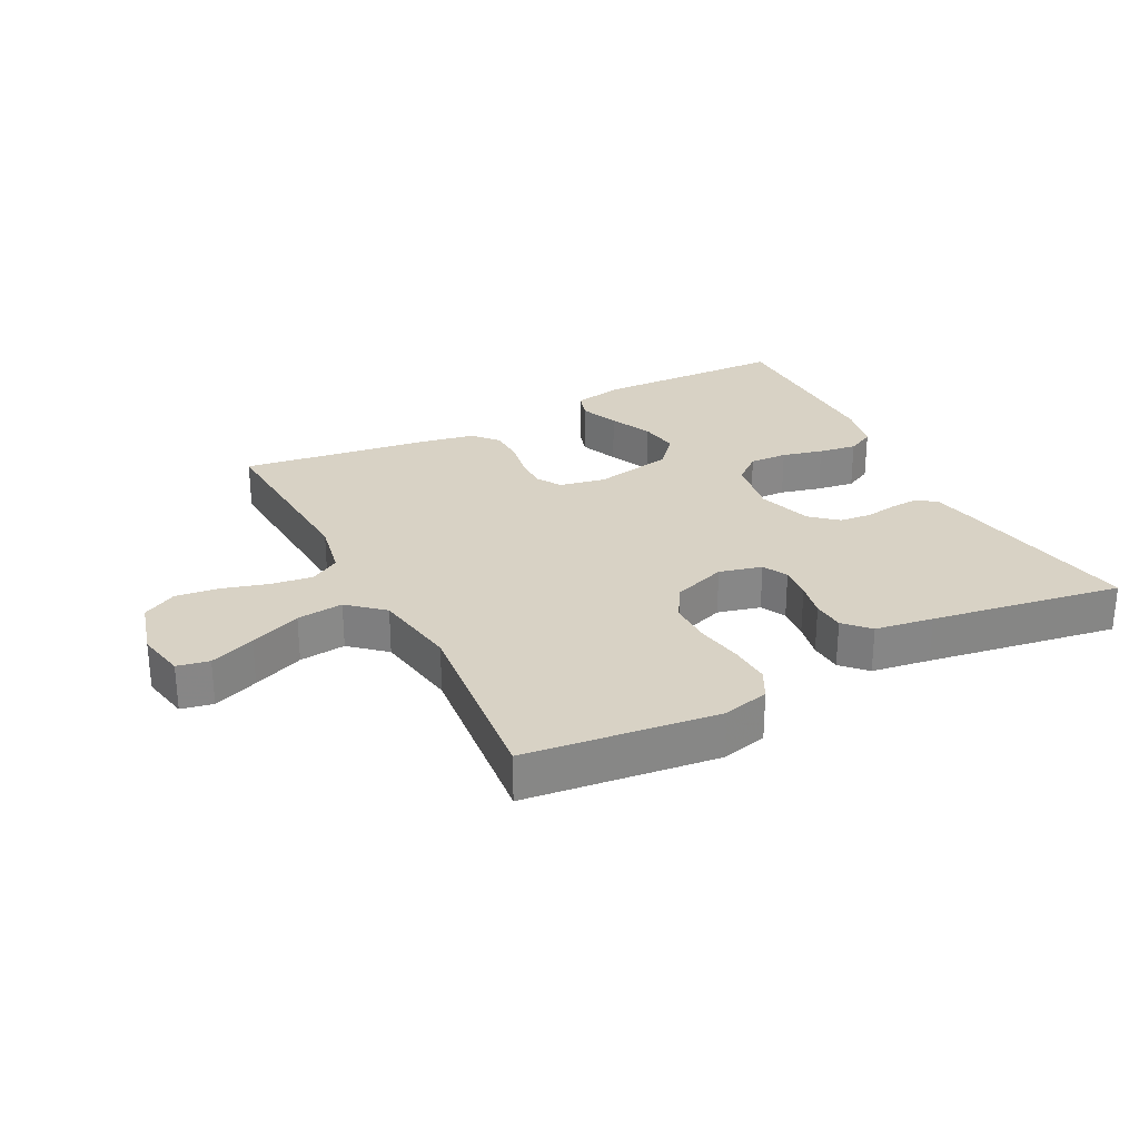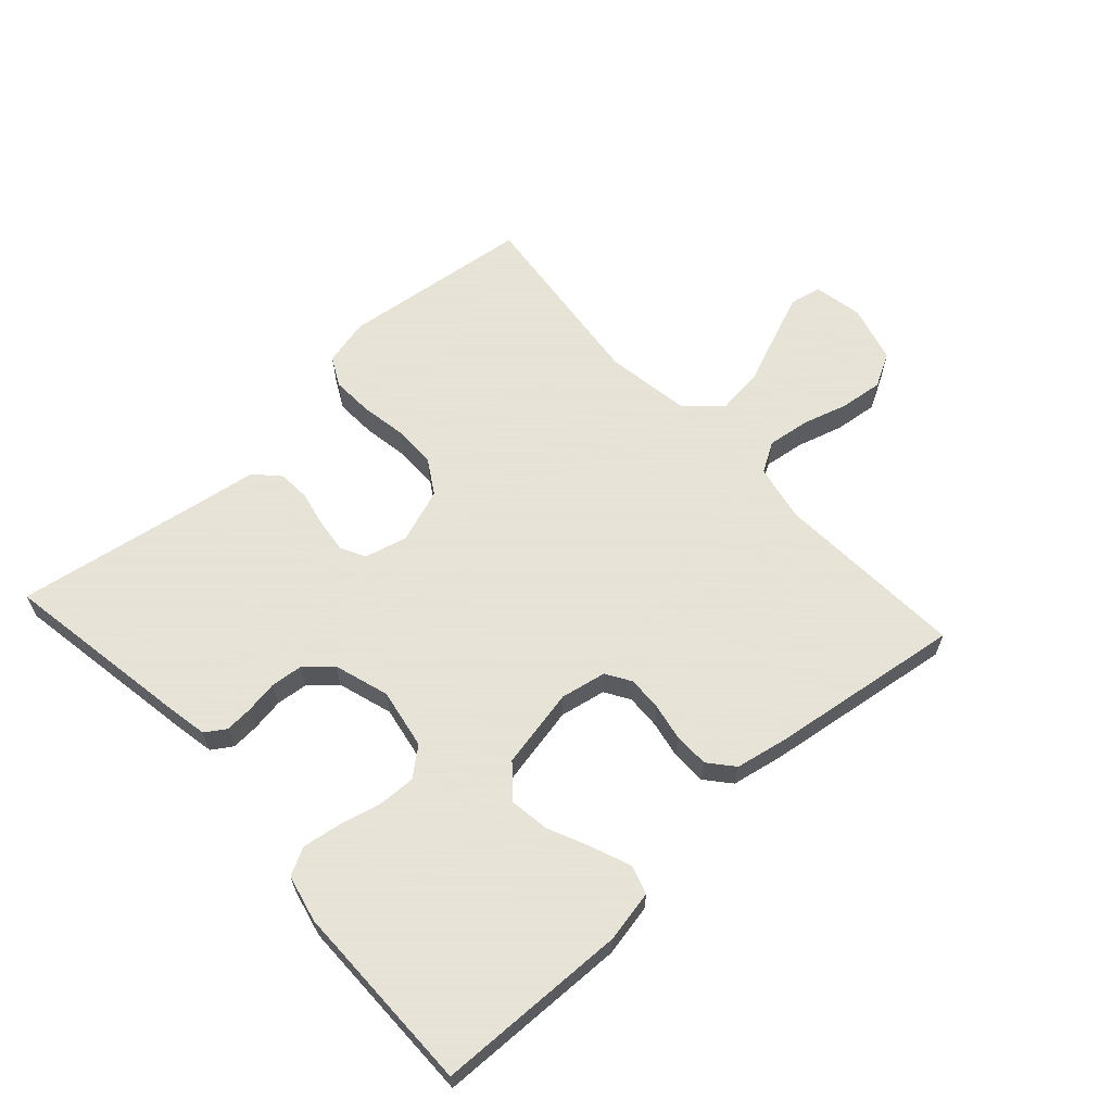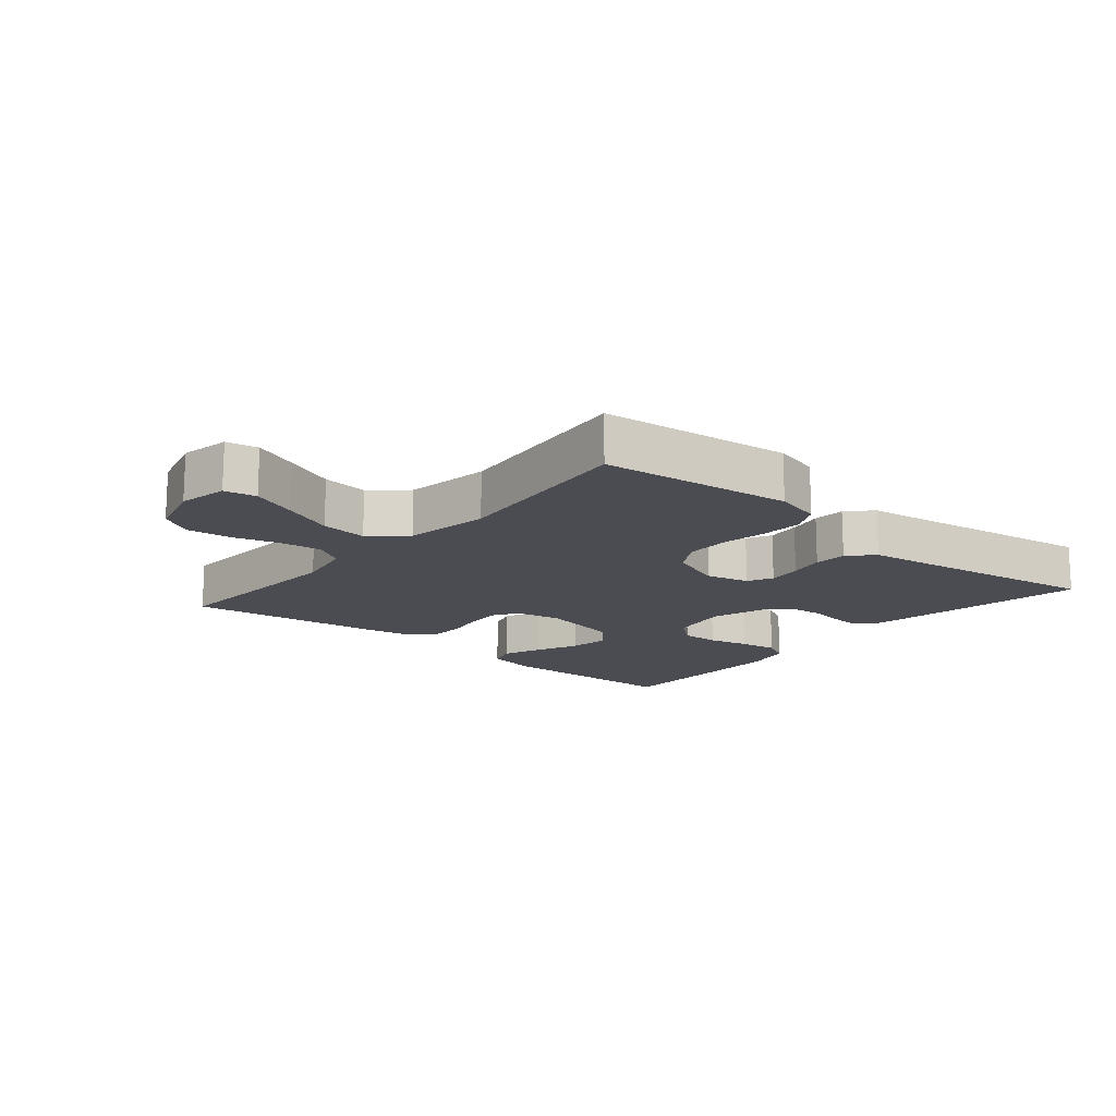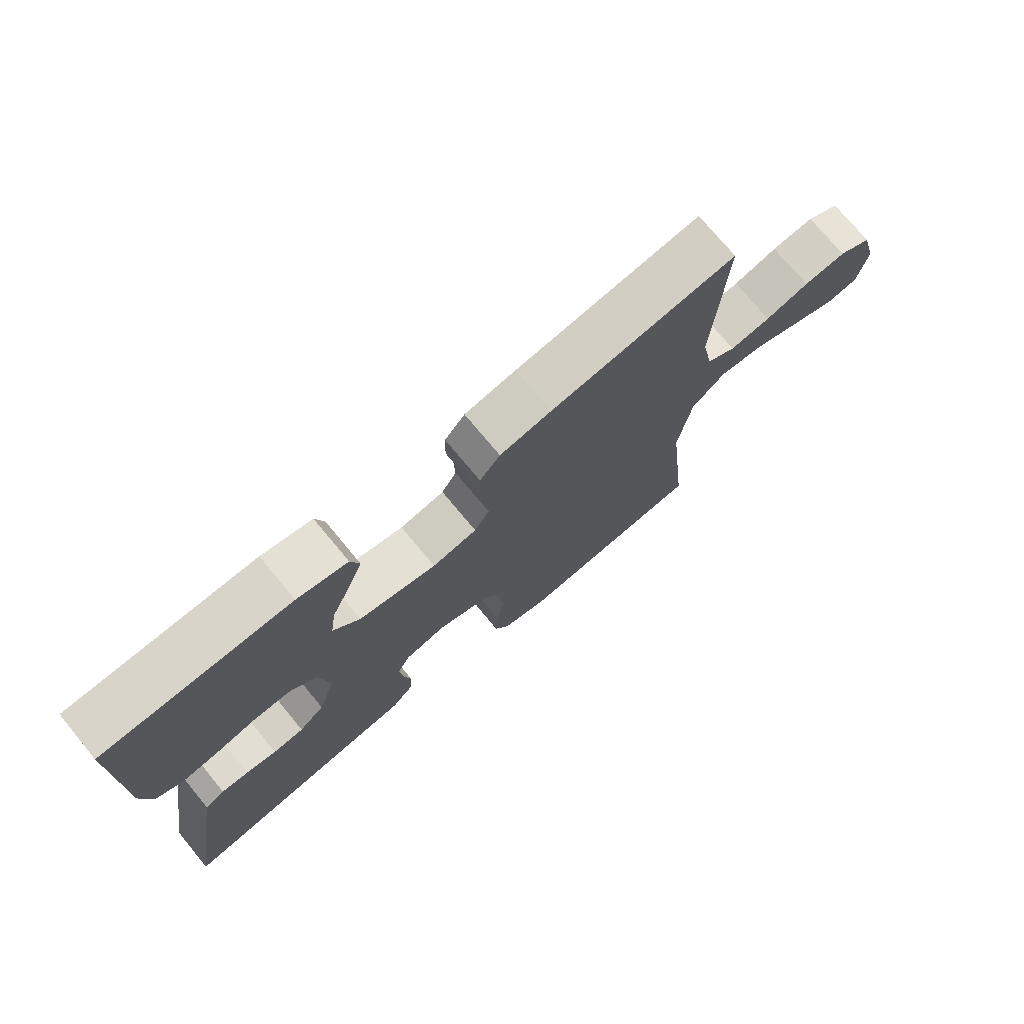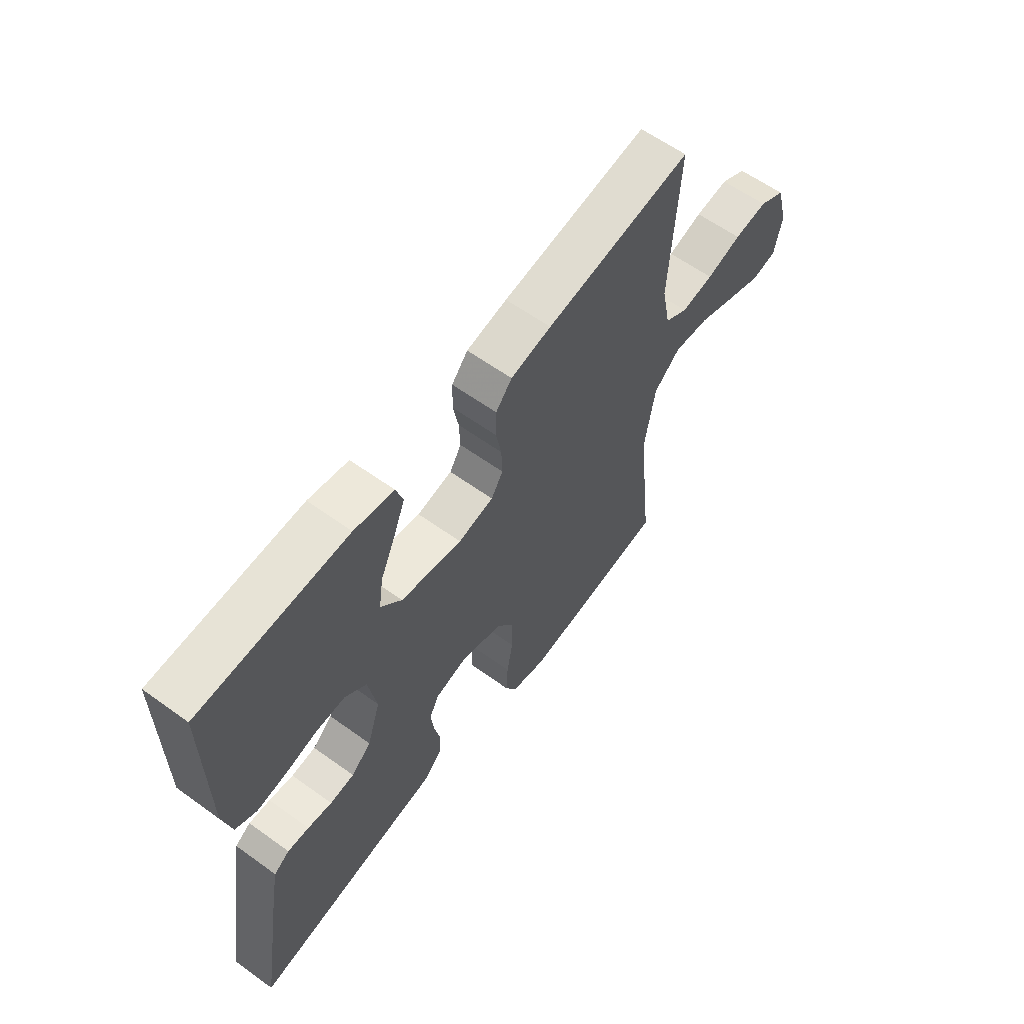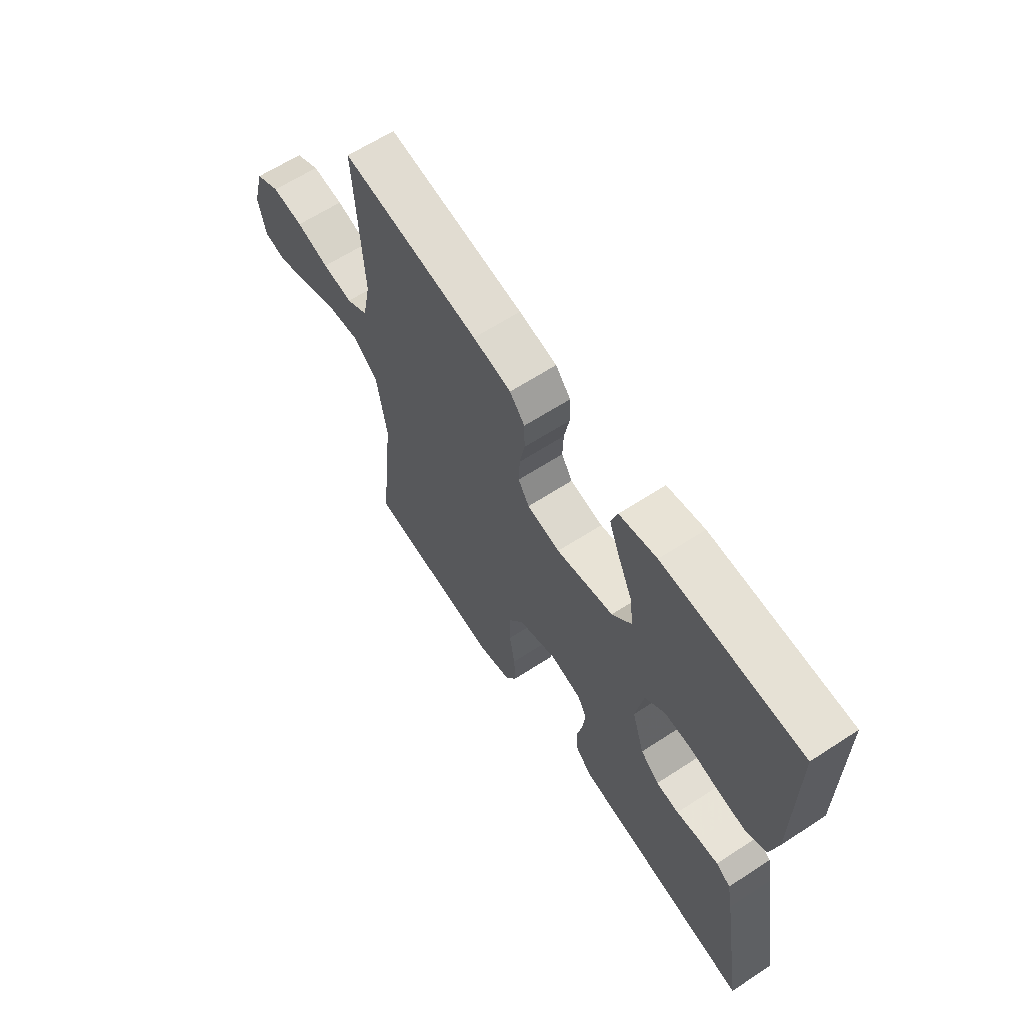
<metadata>
{"format":"obj","ext":"obj","renderer":"f3d","projection":"perspective","resolution":1024,"background":"white","views":[{"elev":27.7,"azim":152.6,"up":"+Y"},{"elev":62.8,"azim":-42.3,"up":"+Y"},{"elev":-15.4,"azim":139.6,"up":"+Y"},{"elev":73.9,"azim":-39.6,"up":"+Z"},{"elev":61.0,"azim":-53.7,"up":"+Z"},{"elev":63.3,"azim":-123.4,"up":"+Z"}]}
</metadata>
<code>
v 0.5 0.07 0.5
v 0.483 0.07 0.2
v 0.501 0.07 0.11
v 0.548 0.07 0.082
v 0.614 0.07 0.091
v 0.685 0.07 0.112
v 0.753 0.07 0.12
v 0.806 0.07 0.091
v 0.831 0.07 0
v 0.816 0.07 -0.077
v 0.766 0.07 -0.087
v 0.695 0.07 -0.059
v 0.615 0.07 -0.026
v 0.542 0.07 -0.018
v 0.488 0.07 -0.066
v 0.467 0.07 -0.2
v 0.5 0.07 -0.5
v 0.2 0.07 -0.536
v 0.127 0.07 -0.518
v 0.103 0.07 -0.472
v 0.106 0.07 -0.407
v 0.118 0.07 -0.336
v 0.118 0.07 -0.267
v 0.085 0.07 -0.213
v 0 0.07 -0.183
v -0.067 0.07 -0.2
v -0.087 0.07 -0.239
v -0.081 0.07 -0.292
v -0.069 0.07 -0.348
v -0.072 0.07 -0.399
v -0.108 0.07 -0.437
v -0.2 0.07 -0.451
v -0.5 0.07 -0.5
v -0.45 0.07 -0.2
v -0.438 0.07 -0.137
v -0.406 0.07 -0.116
v -0.362 0.07 -0.119
v -0.312 0.07 -0.127
v -0.262 0.07 -0.122
v -0.221 0.07 -0.086
v -0.194 0.07 0
v -0.211 0.07 0.095
v -0.255 0.07 0.131
v -0.315 0.07 0.129
v -0.379 0.07 0.113
v -0.439 0.07 0.104
v -0.482 0.07 0.126
v -0.499 0.07 0.2
v -0.5 0.07 0.5
v -0.2 0.07 0.508
v -0.119 0.07 0.492
v -0.105 0.07 0.448
v -0.129 0.07 0.387
v -0.159 0.07 0.32
v -0.168 0.07 0.257
v -0.125 0.07 0.208
v 0 0.07 0.183
v 0.072 0.07 0.197
v 0.096 0.07 0.236
v 0.094 0.07 0.29
v 0.083 0.07 0.348
v 0.084 0.07 0.403
v 0.117 0.07 0.442
v 0.2 0.07 0.458
v 0.5 0 0.5
v 0.483 0 0.2
v 0.501 0 0.11
v 0.548 0 0.082
v 0.614 0 0.091
v 0.685 0 0.112
v 0.753 0 0.12
v 0.806 0 0.091
v 0.831 0 0
v 0.816 0 -0.077
v 0.766 0 -0.087
v 0.695 0 -0.059
v 0.615 0 -0.026
v 0.542 0 -0.018
v 0.488 0 -0.066
v 0.467 0 -0.2
v 0.5 0 -0.5
v 0.2 0 -0.536
v 0.127 0 -0.518
v 0.103 0 -0.472
v 0.106 0 -0.407
v 0.118 0 -0.336
v 0.118 0 -0.267
v 0.085 0 -0.213
v 0 0 -0.183
v -0.067 0 -0.2
v -0.087 0 -0.239
v -0.081 0 -0.292
v -0.069 0 -0.348
v -0.072 0 -0.399
v -0.108 0 -0.437
v -0.2 0 -0.451
v -0.5 0 -0.5
v -0.45 0 -0.2
v -0.438 0 -0.137
v -0.406 0 -0.116
v -0.362 0 -0.119
v -0.312 0 -0.127
v -0.262 0 -0.122
v -0.221 0 -0.086
v -0.194 0 0
v -0.211 0 0.095
v -0.255 0 0.131
v -0.315 0 0.129
v -0.379 0 0.113
v -0.439 0 0.104
v -0.482 0 0.126
v -0.499 0 0.2
v -0.5 0 0.5
v -0.2 0 0.508
v -0.119 0 0.492
v -0.105 0 0.448
v -0.129 0 0.387
v -0.159 0 0.32
v -0.168 0 0.257
v -0.125 0 0.208
v 0 0 0.183
v 0.072 0 0.197
v 0.096 0 0.236
v 0.094 0 0.29
v 0.083 0 0.348
v 0.084 0 0.403
v 0.117 0 0.442
v 0.2 0 0.458
f 64 1 2
f 63 64 2
f 62 63 2
f 61 62 2
f 60 61 2
f 59 60 2 3
f 58 59 3 4
f 57 58 4
f 52 53 54
f 51 52 54
f 50 51 54
f 49 50 54
f 48 49 54
f 47 48 54
f 46 47 54
f 45 46 54
f 44 45 54
f 43 44 54 55
f 42 43 55 56
f 36 37 38
f 35 36 38
f 34 35 38
f 33 34 38
f 32 33 38
f 32 38 39
f 31 32 39
f 30 31 39
f 29 30 39
f 28 29 39
f 27 28 39 40
f 20 21 22
f 19 20 22
f 18 19 22
f 17 18 22
f 16 17 22
f 15 16 22 23
f 14 15 23 24
f 11 12 13
f 10 11 13
f 9 10 13
f 8 9 13
f 7 8 13
f 6 7 13
f 5 6 13
f 4 5 13 14
f 14 24 25
f 4 14 25
f 57 4 25
f 57 25 26
f 56 57 26
f 42 56 26
f 41 42 26
f 26 27 40 41
f 66 65 128
f 66 128 127
f 66 127 126
f 66 126 125
f 66 125 124
f 67 66 124 123
f 68 67 123 122
f 68 122 121
f 118 117 116
f 118 116 115
f 118 115 114
f 118 114 113
f 118 113 112
f 118 112 111
f 118 111 110
f 118 110 109
f 118 109 108
f 119 118 108 107
f 120 119 107 106
f 102 101 100
f 102 100 99
f 102 99 98
f 102 98 97
f 102 97 96
f 103 102 96
f 103 96 95
f 103 95 94
f 103 94 93
f 103 93 92
f 104 103 92 91
f 86 85 84
f 86 84 83
f 86 83 82
f 86 82 81
f 86 81 80
f 87 86 80 79
f 88 87 79 78
f 77 76 75
f 77 75 74
f 77 74 73
f 77 73 72
f 77 72 71
f 77 71 70
f 77 70 69
f 78 77 69 68
f 89 88 78
f 89 78 68
f 89 68 121
f 90 89 121
f 90 121 120
f 90 120 106
f 90 106 105
f 105 104 91 90
f 1 65 66 2
f 2 66 67 3
f 3 67 68 4
f 4 68 69 5
f 5 69 70 6
f 6 70 71 7
f 7 71 72 8
f 8 72 73 9
f 9 73 74 10
f 10 74 75 11
f 11 75 76 12
f 12 76 77 13
f 13 77 78 14
f 14 78 79 15
f 15 79 80 16
f 16 80 81 17
f 17 81 82 18
f 18 82 83 19
f 19 83 84 20
f 20 84 85 21
f 21 85 86 22
f 22 86 87 23
f 23 87 88 24
f 24 88 89 25
f 25 89 90 26
f 26 90 91 27
f 27 91 92 28
f 28 92 93 29
f 29 93 94 30
f 30 94 95 31
f 31 95 96 32
f 32 96 97 33
f 33 97 98 34
f 34 98 99 35
f 35 99 100 36
f 36 100 101 37
f 37 101 102 38
f 38 102 103 39
f 39 103 104 40
f 40 104 105 41
f 41 105 106 42
f 42 106 107 43
f 43 107 108 44
f 44 108 109 45
f 45 109 110 46
f 46 110 111 47
f 47 111 112 48
f 48 112 113 49
f 49 113 114 50
f 50 114 115 51
f 51 115 116 52
f 52 116 117 53
f 53 117 118 54
f 54 118 119 55
f 55 119 120 56
f 56 120 121 57
f 57 121 122 58
f 58 122 123 59
f 59 123 124 60
f 60 124 125 61
f 61 125 126 62
f 62 126 127 63
f 63 127 128 64
f 64 128 65 1

</code>
